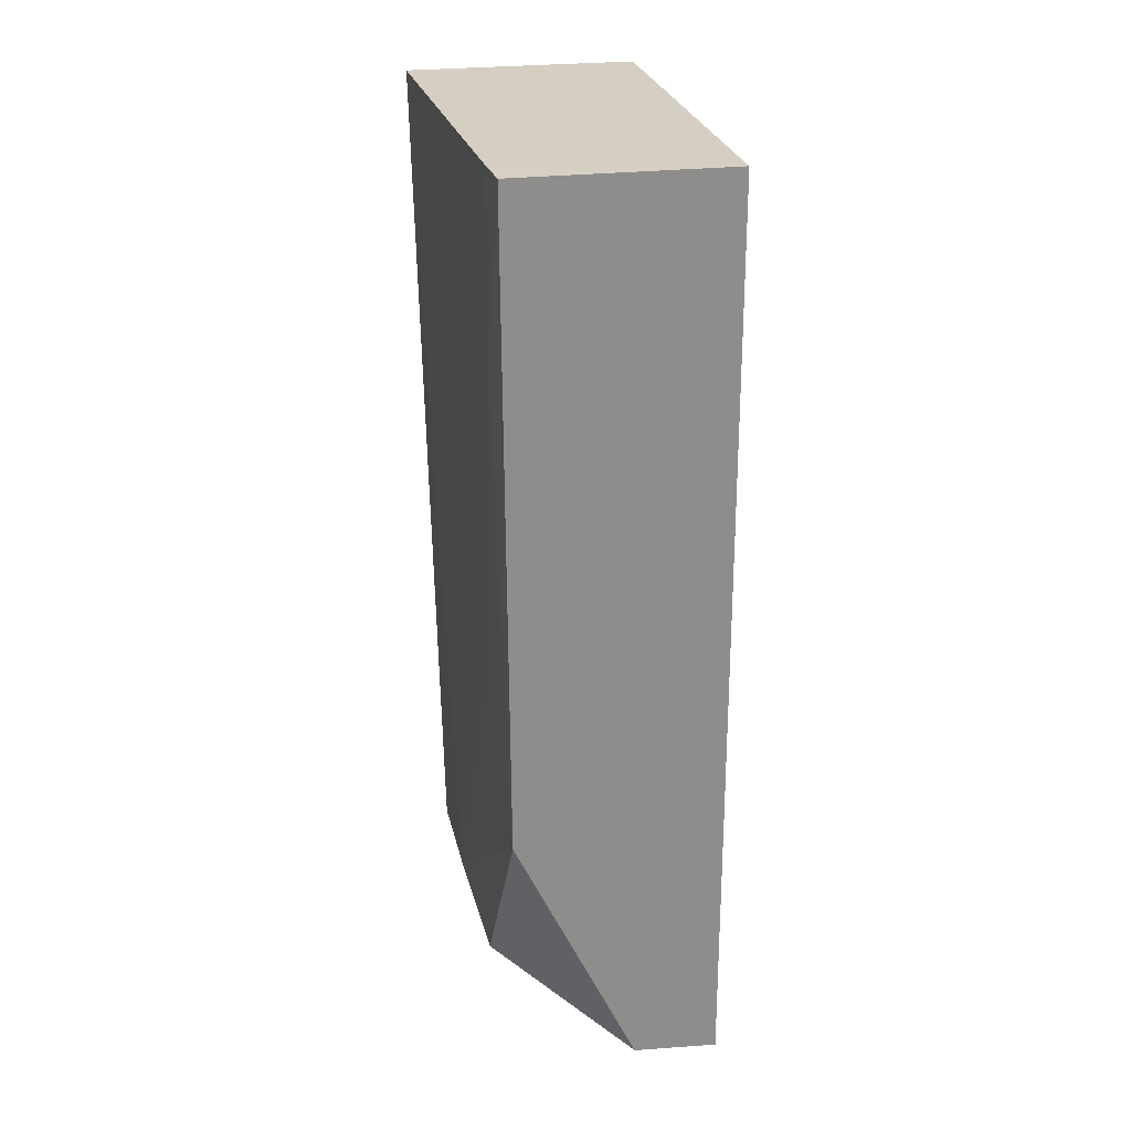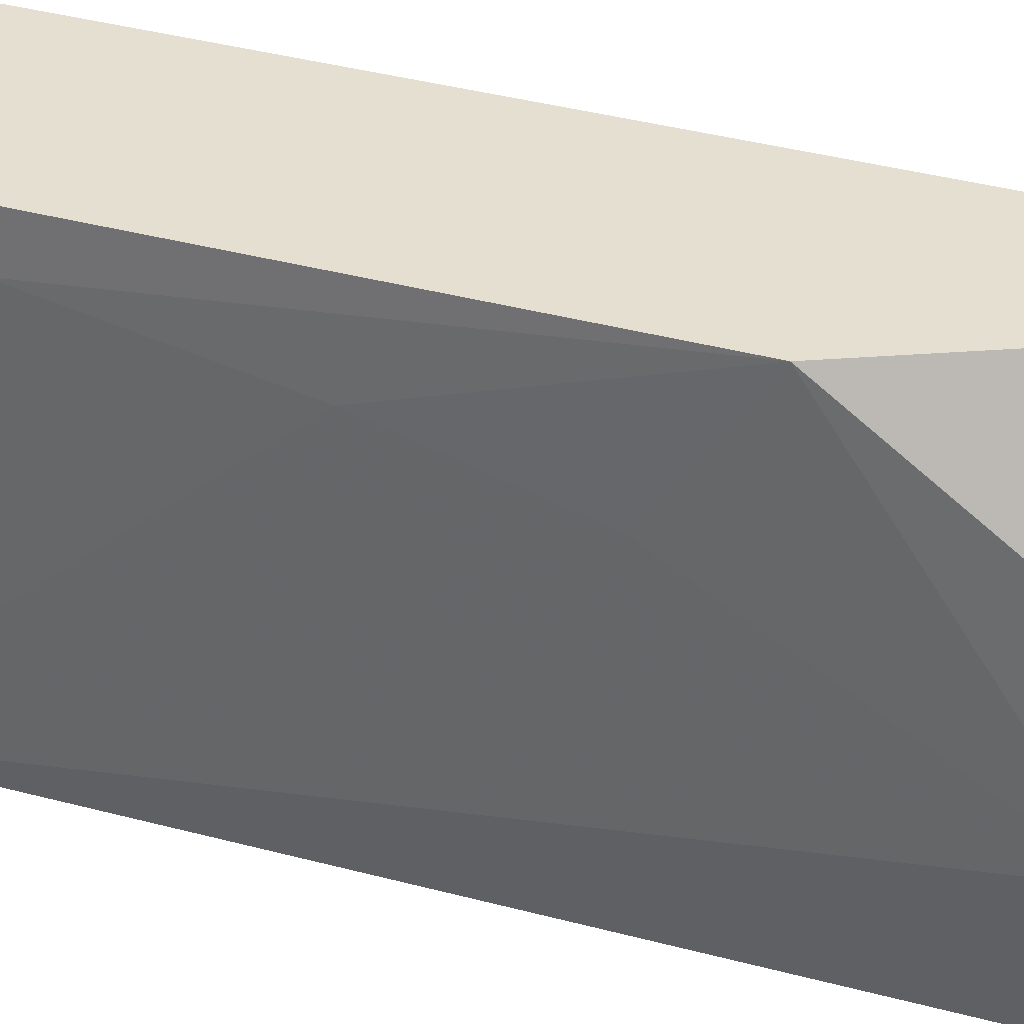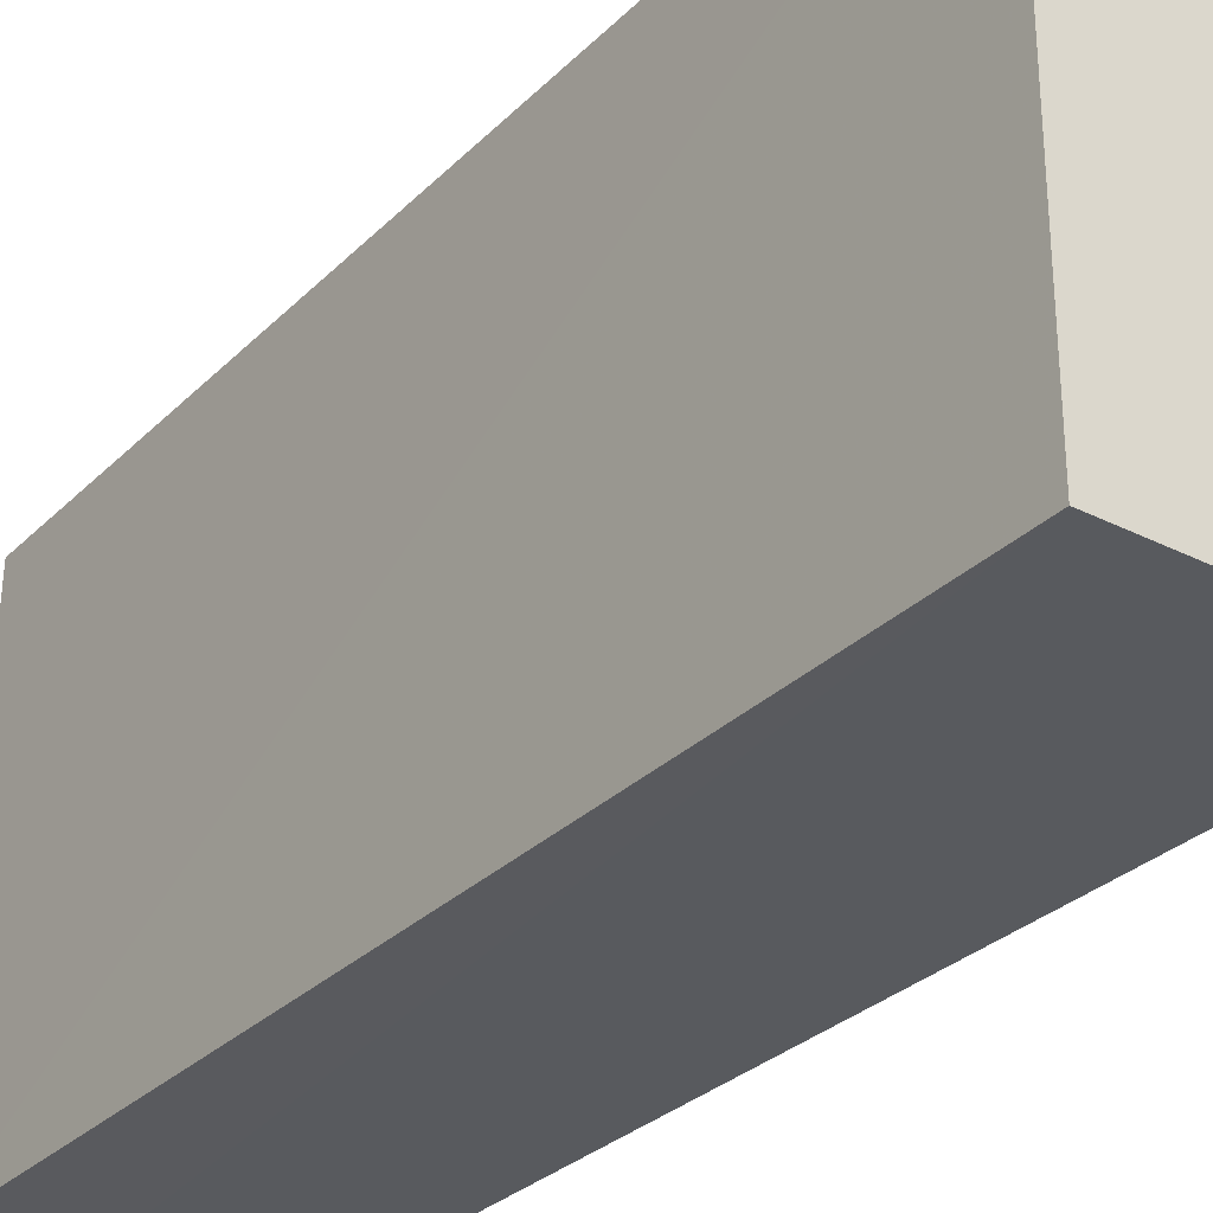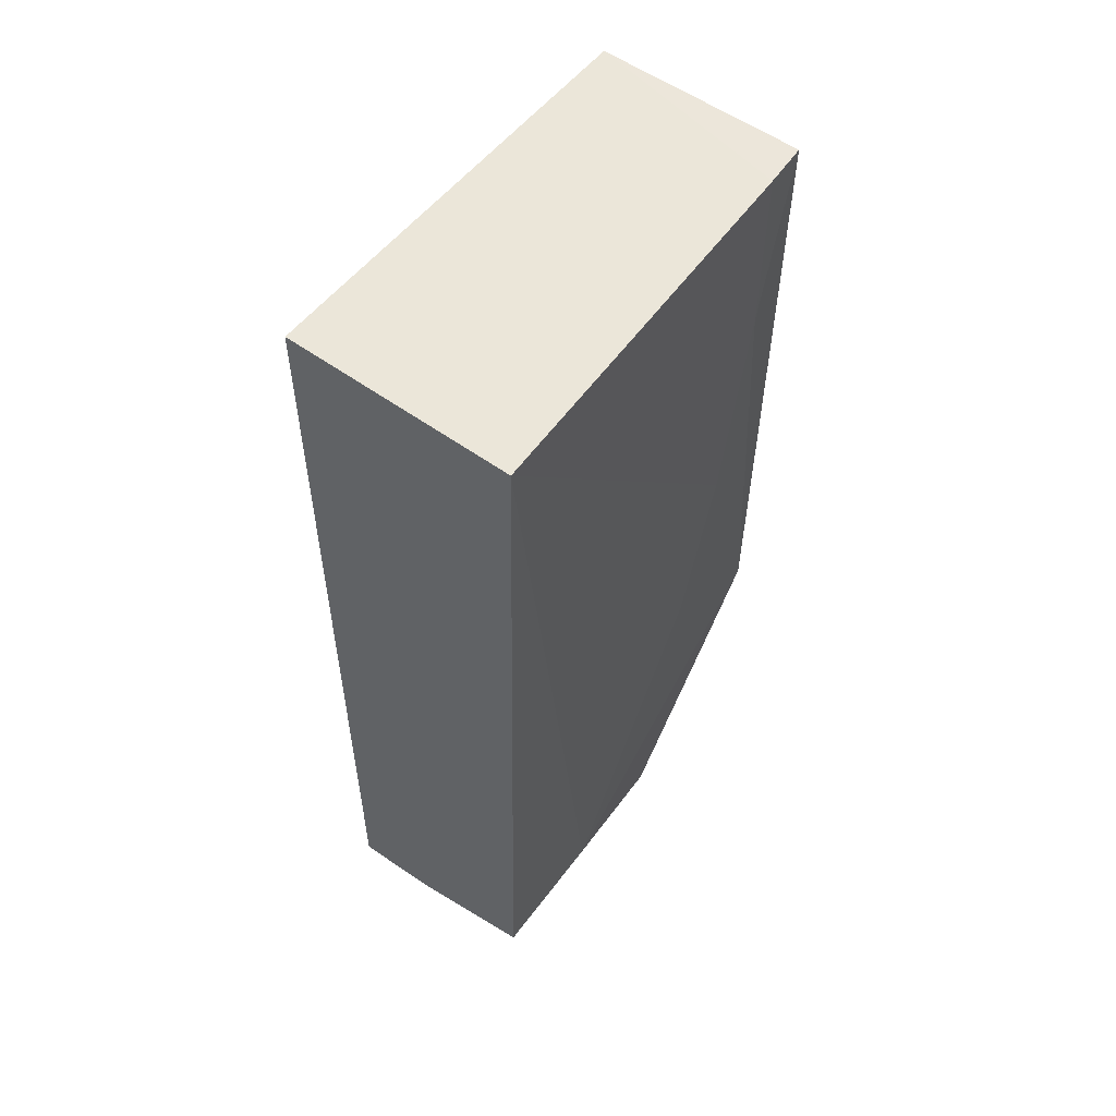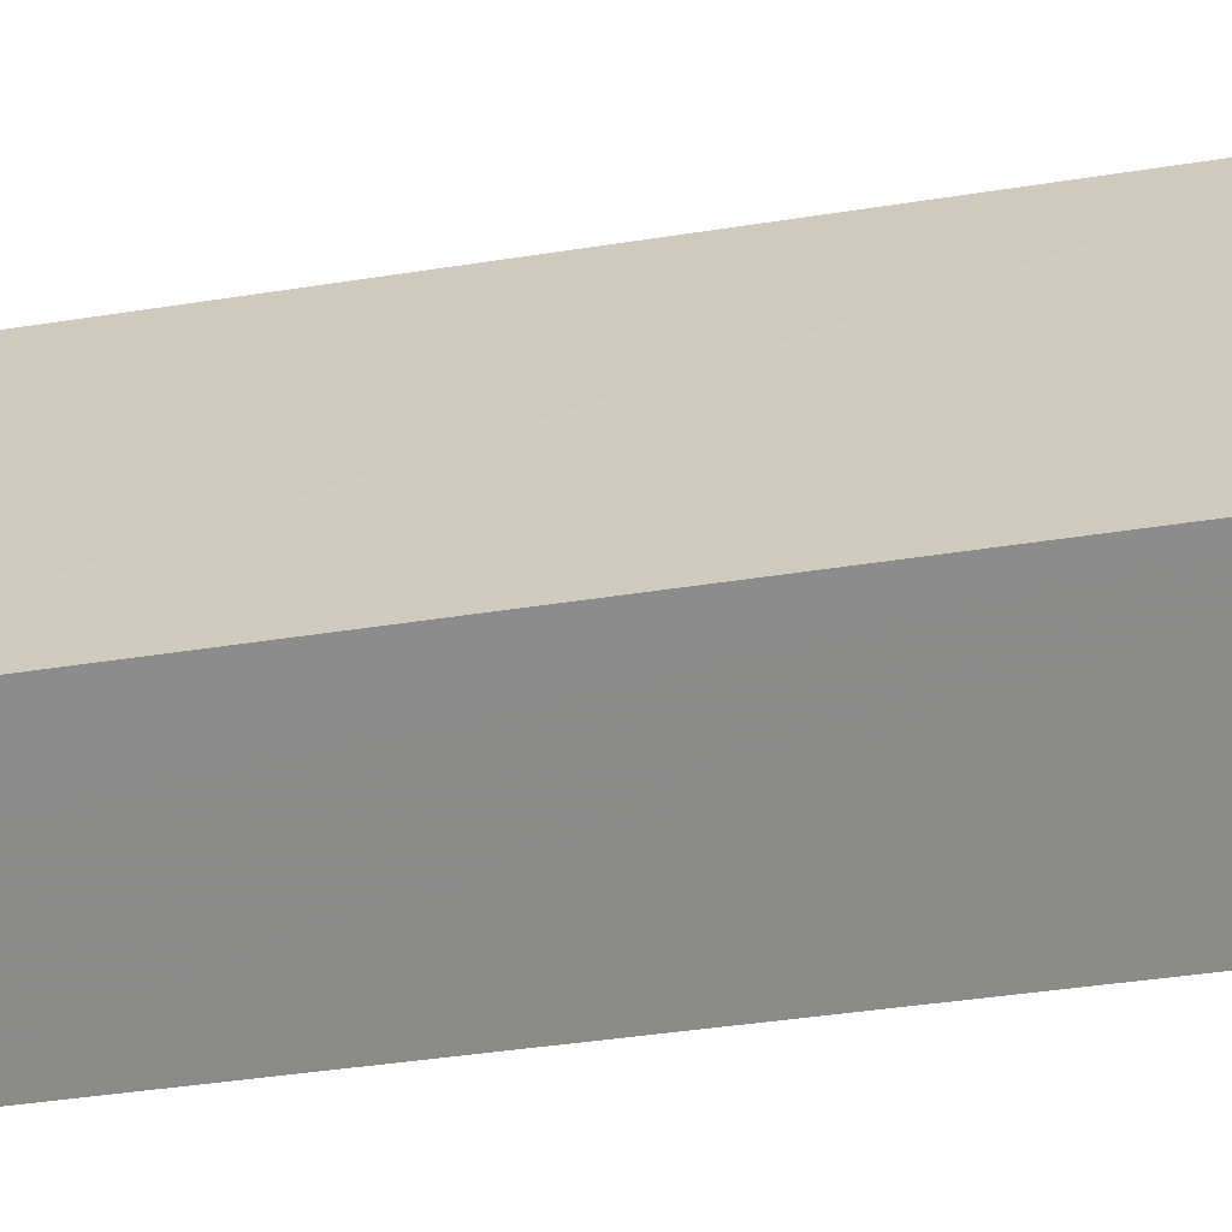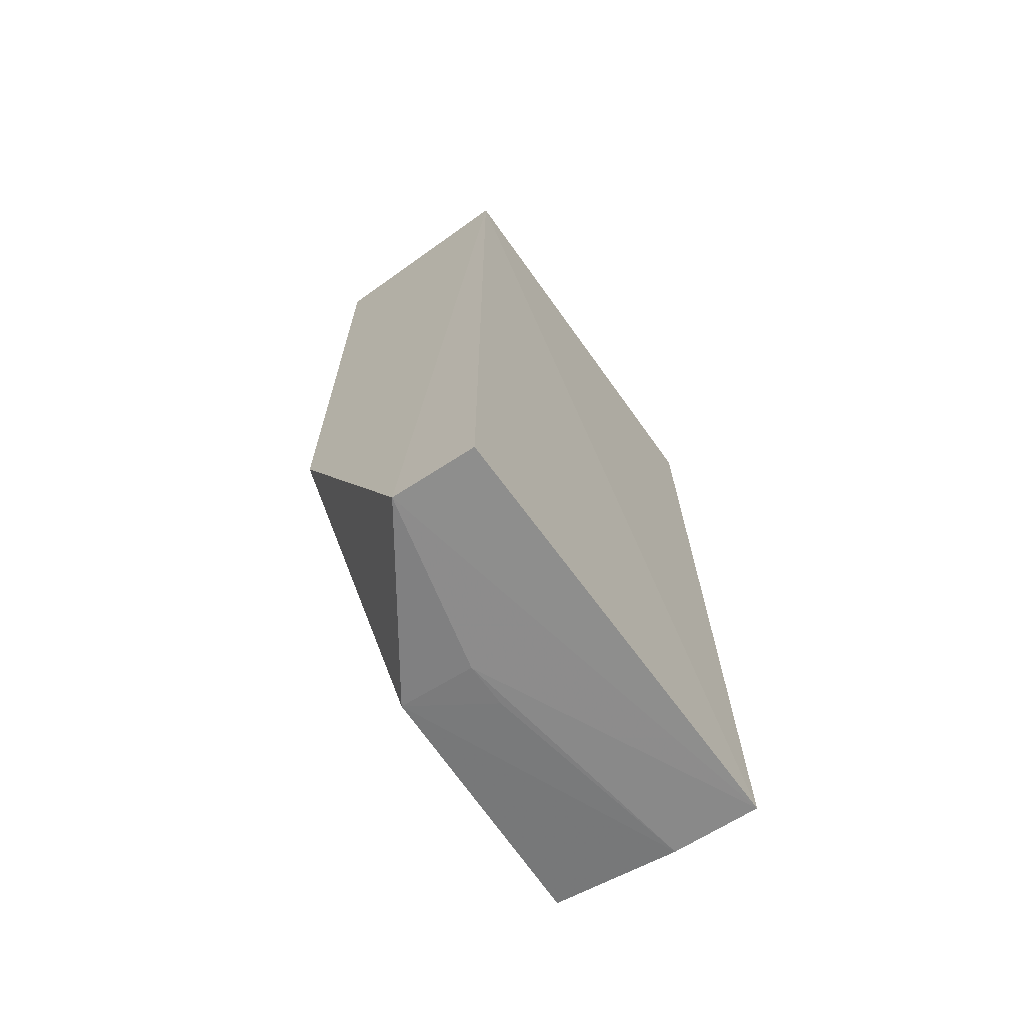
<metadata>
{"format":"obj","ext":"obj","renderer":"f3d","projection":"perspective","resolution":1024,"background":"white","views":[{"elev":25.7,"azim":-11.2,"up":"+Y"},{"elev":37.4,"azim":-70.2,"up":"+Z"},{"elev":-30.8,"azim":144.1,"up":"+Z"},{"elev":55.0,"azim":-142.7,"up":"+Y"},{"elev":-63.5,"azim":98.6,"up":"+Z"},{"elev":-68.2,"azim":35.5,"up":"+Y"}]}
</metadata>
<code>
v -0.06456 0.001676 0.0691
v -0.06444 -0.04795 0.069
v -0.06418 -0.04808 0.04573
v -0.07713 0.001678 0.04564
v -0.07601 0.001678 0.06908
v -0.07615 -0.04581 0.04563
v -0.06456 0.001676 0.04568
v -0.06907 -0.04754 0.06909
v -0.07618 0.001692 0.06659
v -0.06898 -0.04752 0.04567
v -0.07574 -0.03345 0.06908
v -0.07563 -0.04638 0.05971
v -0.0713 -0.04734 0.05981
v -0.07619 -0.007845 0.06652
v -0.0762 -0.04509 0.05262
v -0.07129 -0.0473 0.05741
v -0.07618 -0.01947 0.06444
v -0.07613 -0.0287 0.06196
f 1 2 3
f 7 1 3
f 7 6 4
f 8 2 1
f 8 3 2
f 9 5 1
f 9 7 4
f 9 1 7
f 10 7 3
f 10 6 7
f 11 8 1
f 11 1 5
f 12 6 10
f 12 8 11
f 13 10 3
f 13 3 8
f 13 8 12
f 14 11 5
f 14 5 9
f 14 9 4
f 15 4 6
f 15 12 11
f 15 6 12
f 16 13 12
f 16 12 10
f 16 10 13
f 17 14 4
f 17 11 14
f 18 15 11
f 18 11 17
f 18 17 4
f 18 4 15

</code>
